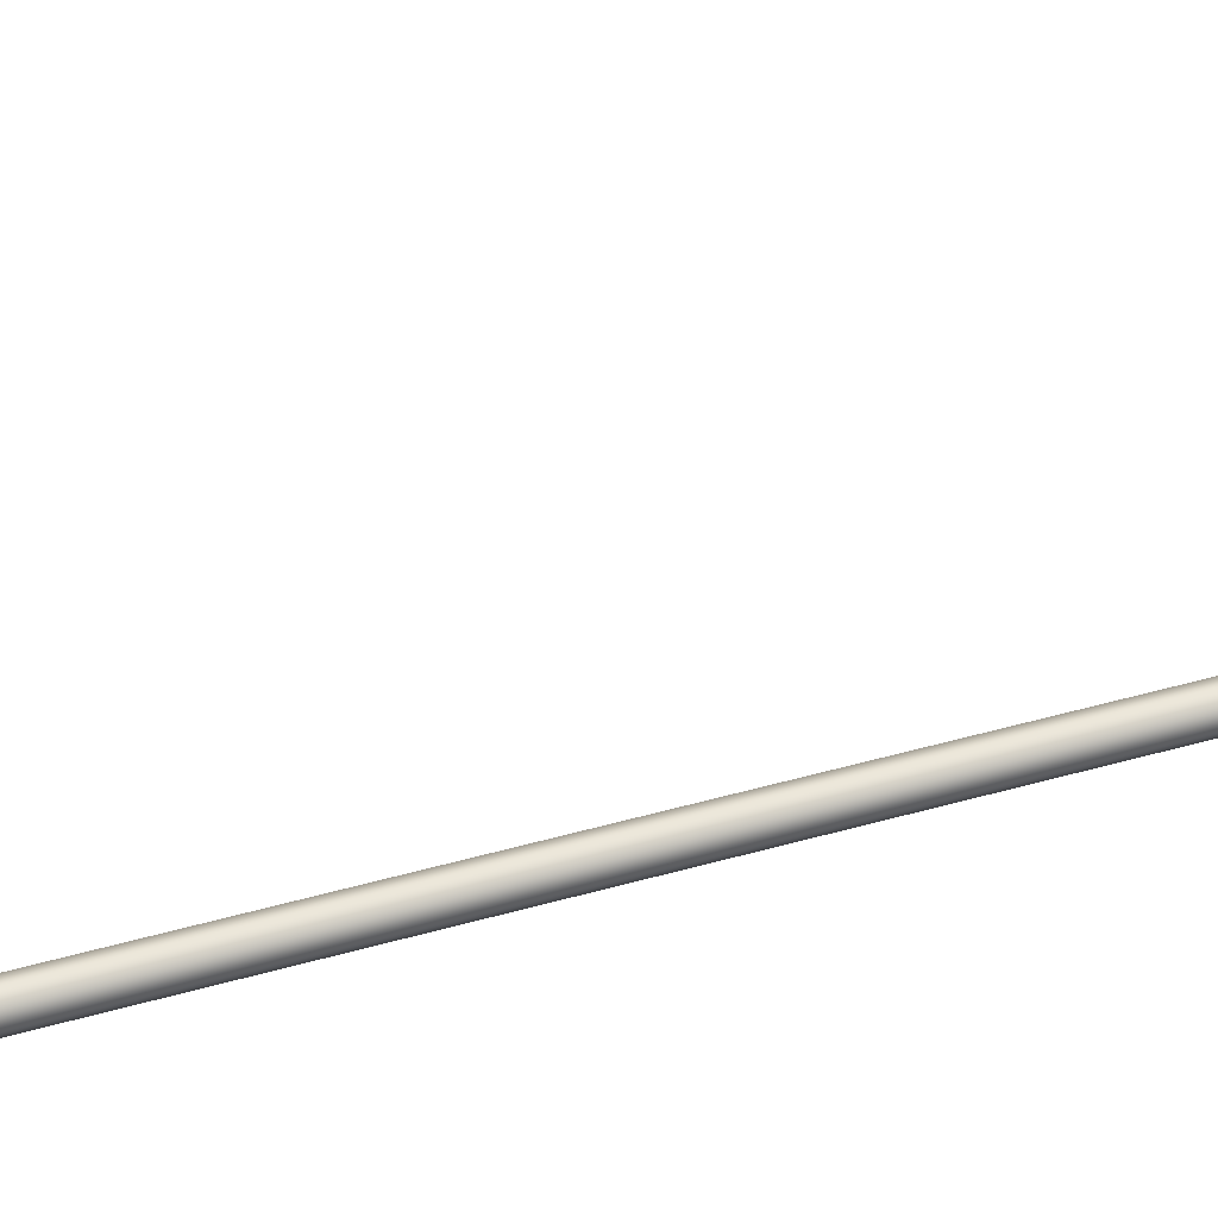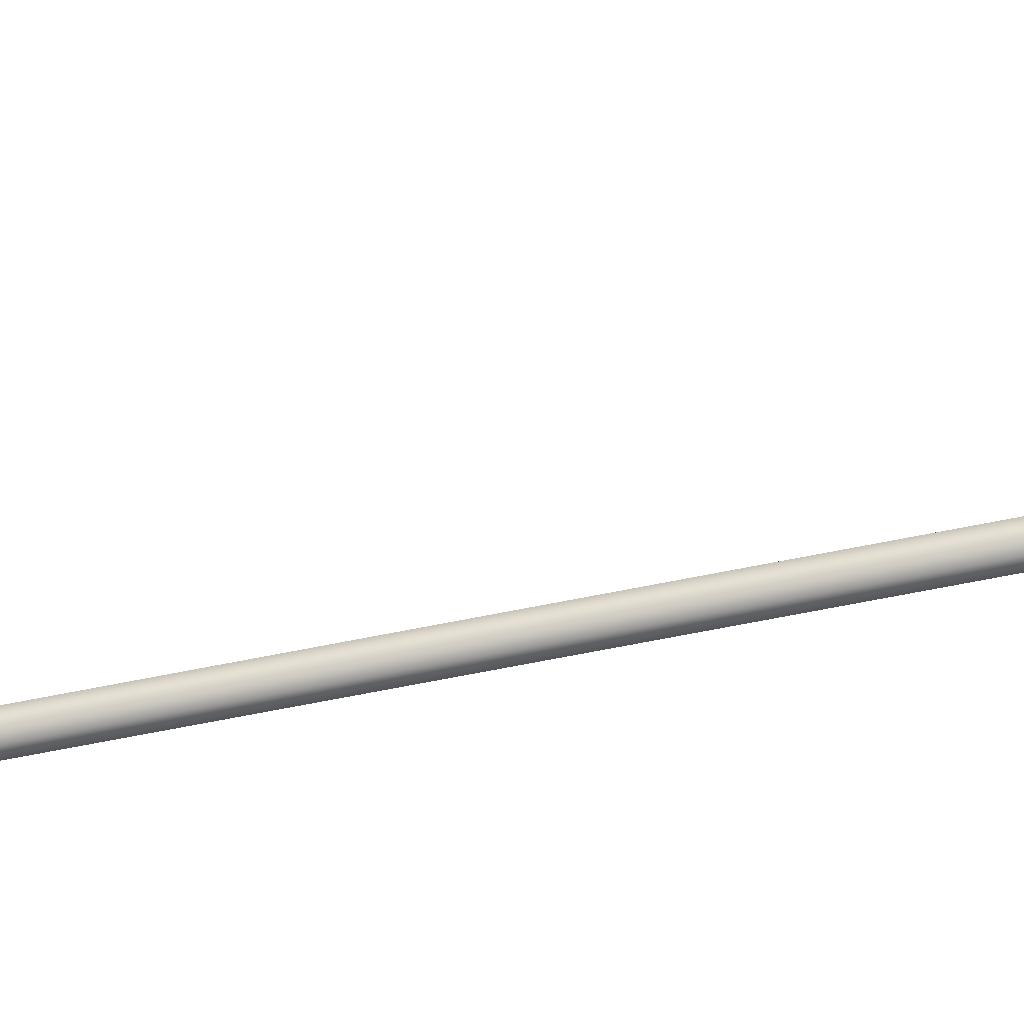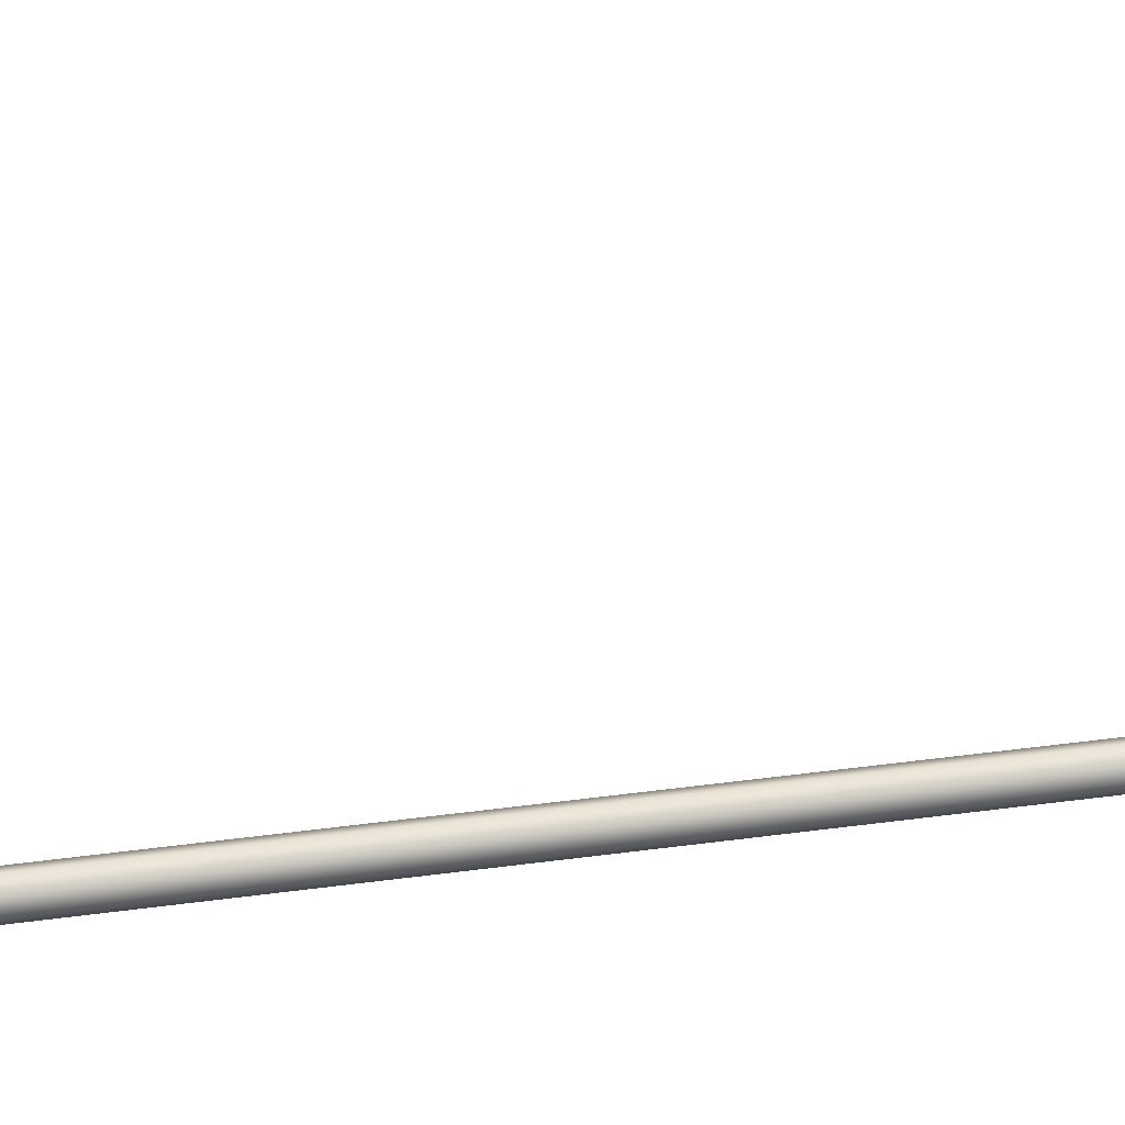
<metadata>
{"format":"obj","ext":"obj","renderer":"f3d","projection":"perspective","resolution":1024,"background":"white","views":[{"elev":47.9,"azim":-107.6,"up":"+Z"},{"elev":-68.8,"azim":-78.7,"up":"+Z"},{"elev":38.7,"azim":80.2,"up":"+Z"}]}
</metadata>
<code>
o polySurface750.015
v 29.04 9.89 -78.9
v 29.13 9.89 -78.86
v 29.23 9.89 -78.9
v 29.27 9.89 -79
v 29.23 9.89 -79.1
v 29.13 9.89 -79.14
v 29.04 9.89 -79.1
v 29 9.89 -79
v 29.04 9.89 -78.9
v 29.13 9.89 -78.86
v 29.23 9.89 -78.9
v 29.27 9.89 -79
v 29.23 9.89 -79.1
v 29.13 9.89 -79.14
v 29.04 9.89 -79.1
v 29 9.89 -79
v 29.13 10.07 -79
v 29.27 0.2 -79
v 29.23 0.2 -78.9
v 29.13 0.2 -78.86
v 29.04 0.2 -78.9
v 29 0.2 -79
v 29.04 0.2 -79.1
v 29.13 0.2 -79.14
v 29.23 0.2 -79.1
v 29.09 11.17 -76.34
v 29.08 11.05 -76.34
v 29.19 11.05 -76.34
v 29.17 11.17 -76.34
v 29.13 11.19 -76.34
v 28.96 11.24 -76.14
v 28.9 11.08 -76.14
v 29.37 11.08 -76.14
v 29.3 11.24 -76.14
v 29.13 11.28 -76.14
v 28.96 11.25 -75.78
v 28.89 11.08 -75.78
v 29.38 11.08 -75.78
v 29.31 11.25 -75.78
v 29.13 11.29 -75.78
v 29.02 11.22 -75.66
v 28.98 11.08 -75.65
v 29.29 11.08 -75.65
v 29.24 11.22 -75.66
v 29.13 11.25 -75.66
v 29.13 11.09 -75.6
v 29.1 9.956 -78.98
v 29.09 9.852 -78.95
v 29.18 9.852 -78.95
v 29.17 9.956 -78.98
v 29.13 9.967 -78.99
v 29.09 10.94 -77
v 29.18 10.94 -77
v 29.17 11.05 -77.02
v 29.13 11.07 -77.02
v 29.1 11.05 -77.02
v 29.09 10.12 -78.52
v 29.18 10.12 -78.52
v 29.17 10.23 -78.54
v 29.13 10.24 -78.54
v 29.1 10.23 -78.54
v 28.96 11.24 -76.14
v 29.13 11.28 -76.14
v 29.3 11.24 -76.14
v 29.37 11.08 -76.14
v 28.9 11.08 -76.14
v 29.09 10.94 -77
v 29.18 10.94 -77
v 29.17 11.05 -77.02
v 29.13 11.07 -77.02
v 29.1 11.05 -77.02
f 2 1 21 20
f 3 2 20 19
f 4 3 19 18
f 5 4 18 25
f 6 5 25 24
f 7 6 24 23
f 8 7 23 22
f 1 8 22 21
f 10 17 9
f 11 17 10
f 12 17 11
f 13 17 12
f 14 17 13
f 15 17 14
f 16 17 15
f 9 17 16
f 66 62 26 27
f 28 29 64 65
f 29 30 63 64
f 30 26 62 63
f 31 32 37 36
f 33 34 39 38
f 34 35 40 39
f 35 31 36 40
f 36 37 42 41
f 38 39 44 43
f 39 40 45 44
f 40 36 41 45
f 42 46 41
f 44 46 43
f 45 46 44
f 41 46 45
f 27 26 71 67
f 29 28 68 69
f 30 29 69 70
f 26 30 70 71
f 54 53 58 59
f 55 54 59 60
f 56 55 60 61
f 52 56 61 57
f 59 58 49 50
f 60 59 50 51
f 61 60 51 47
f 57 61 47 48

</code>
